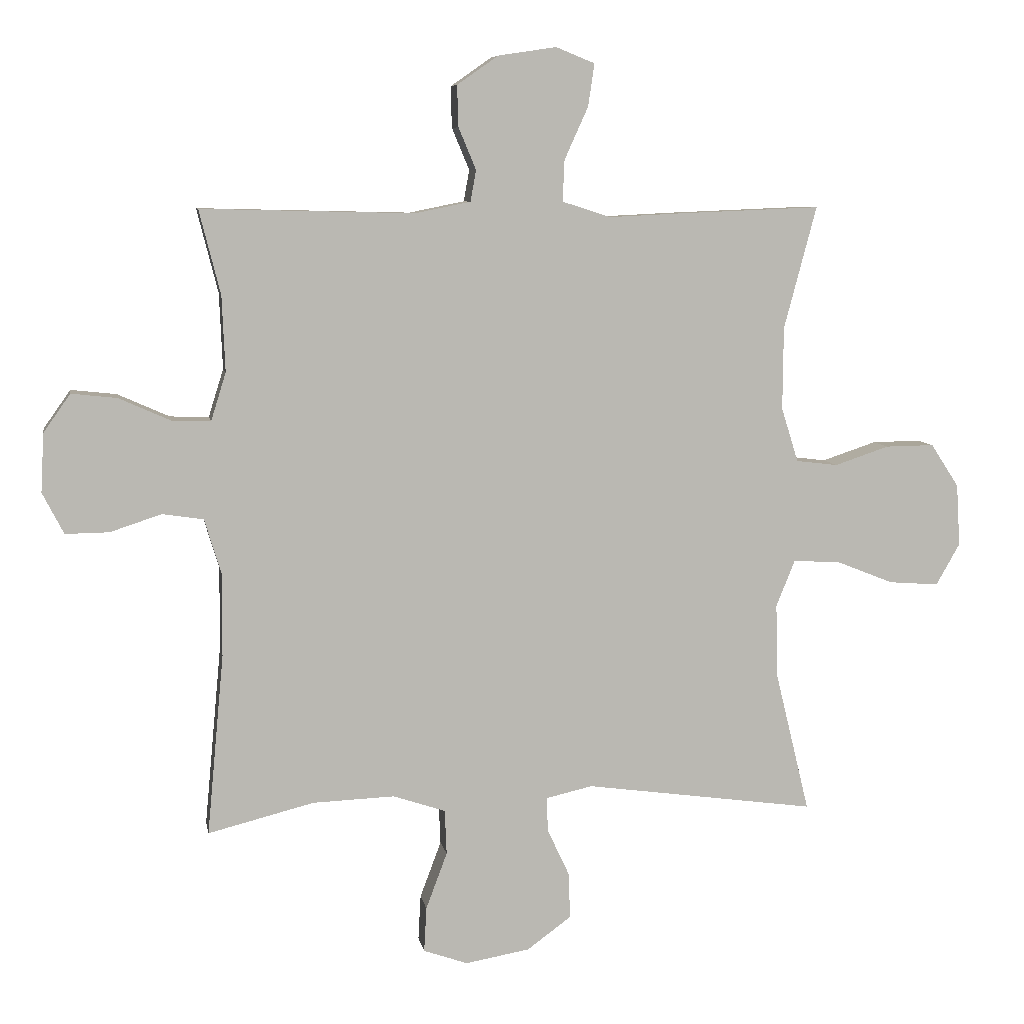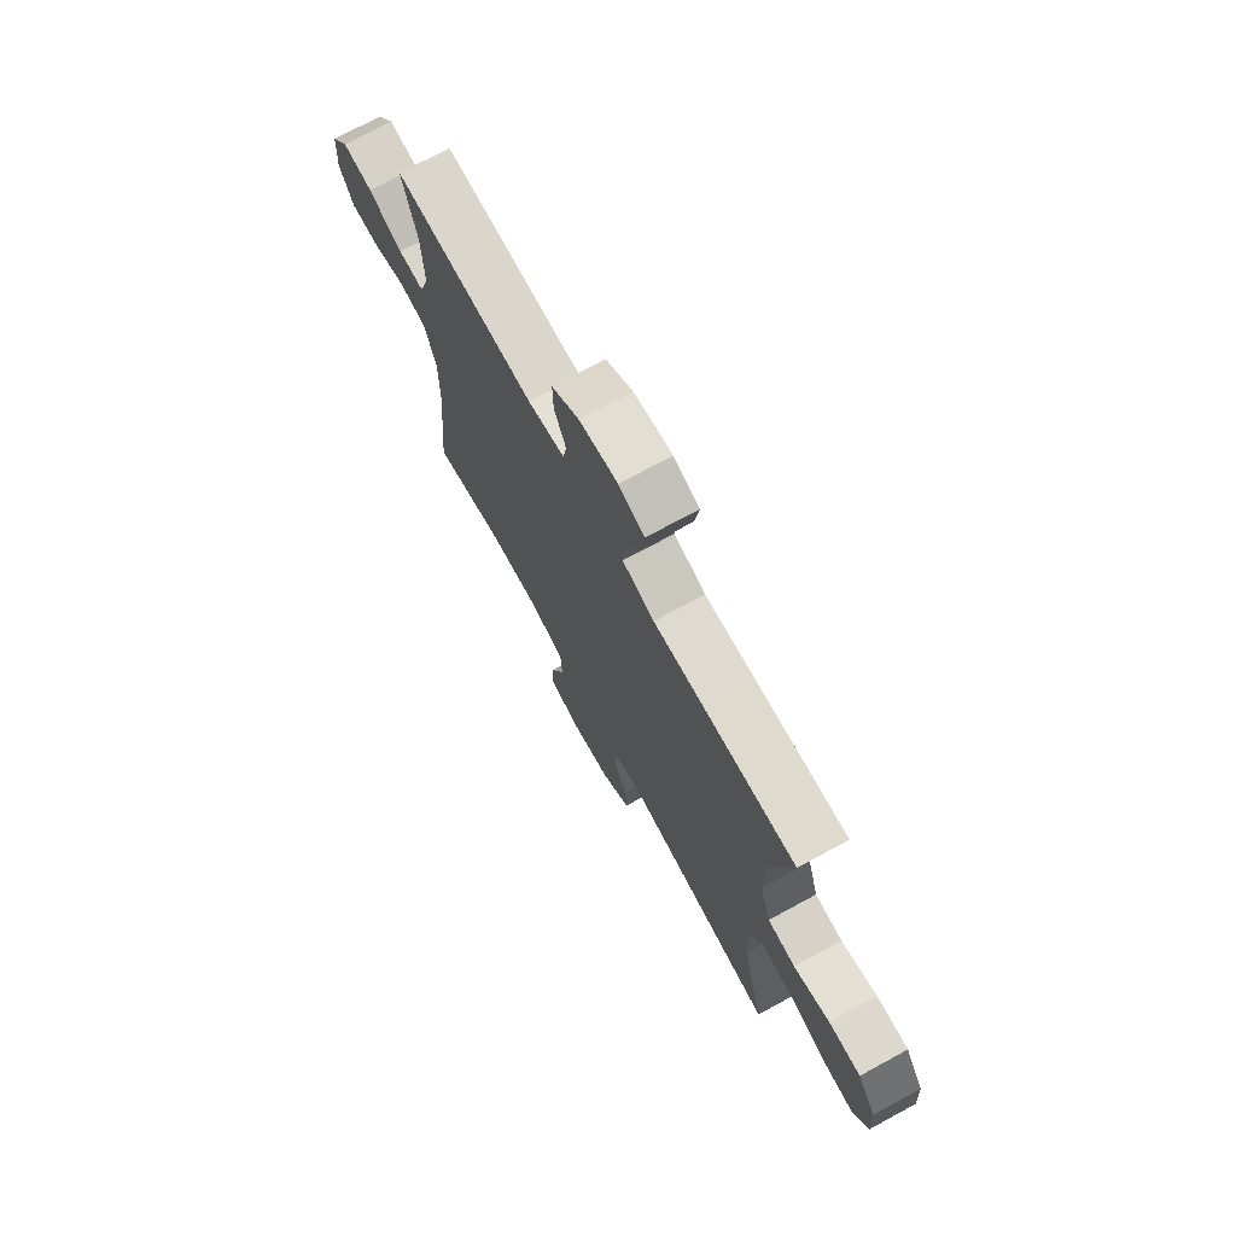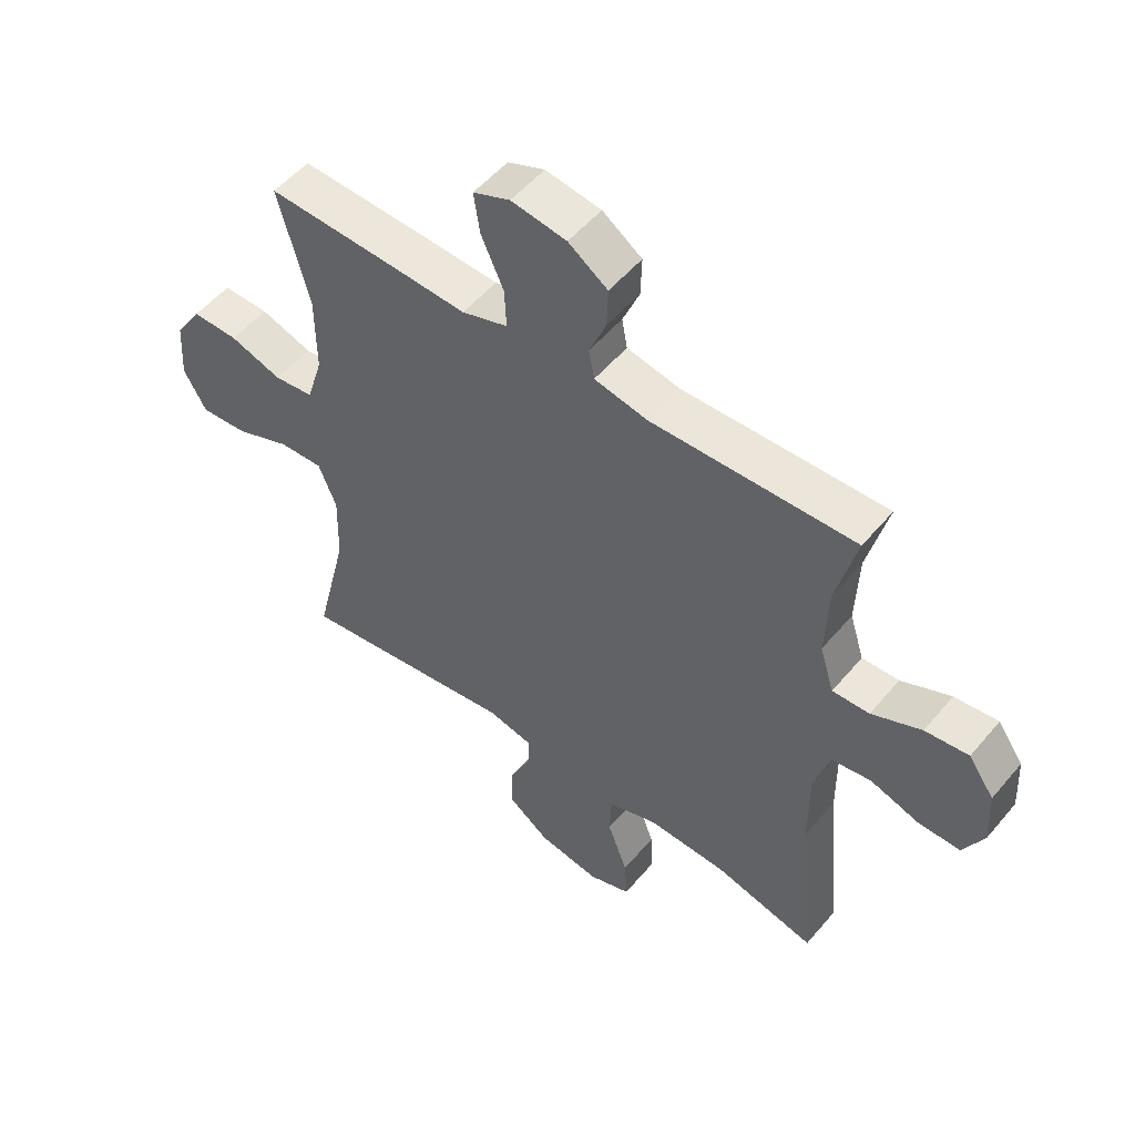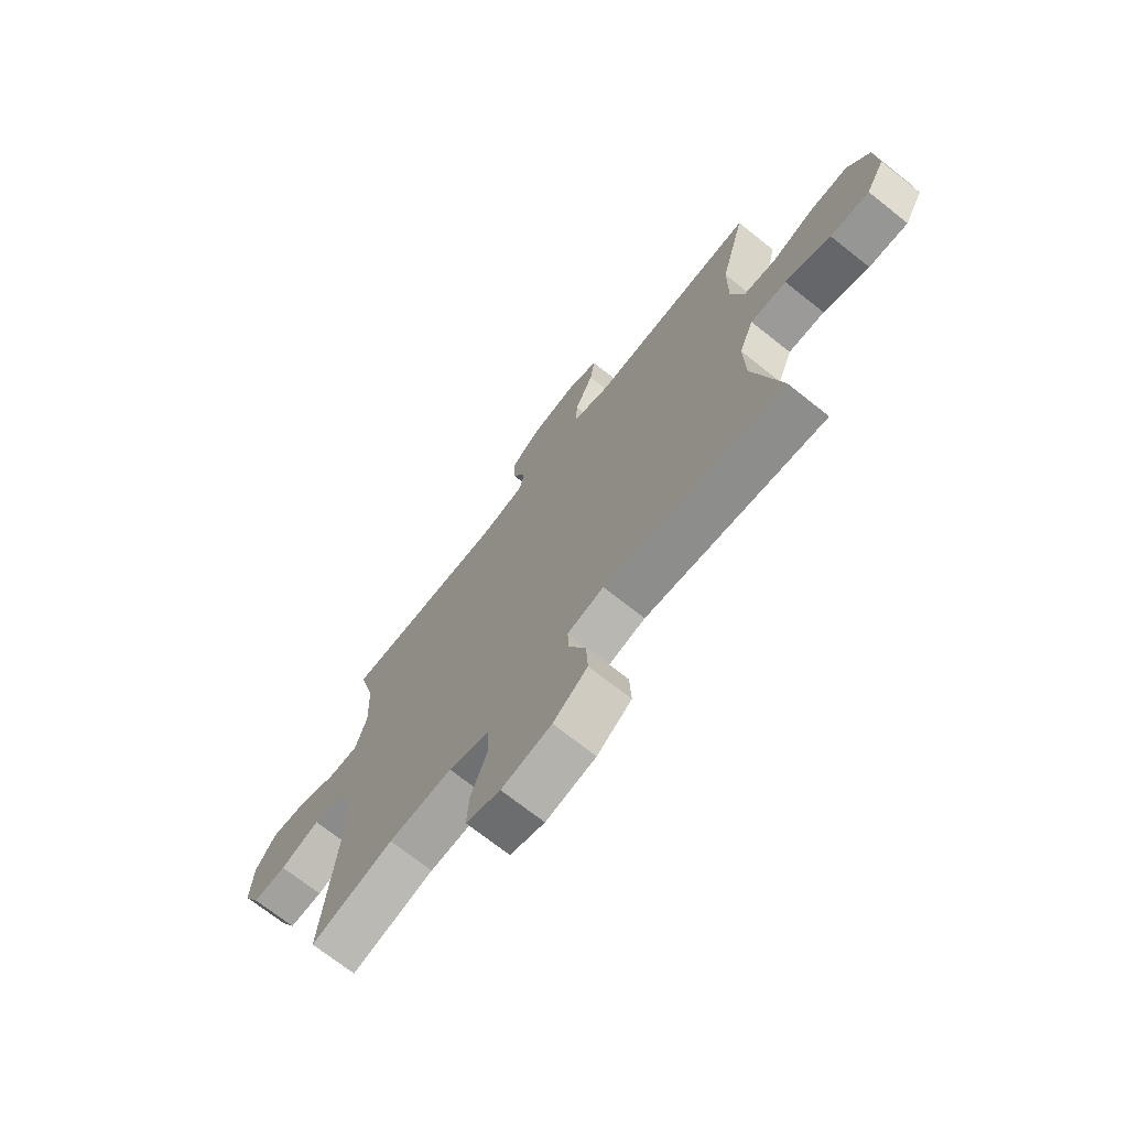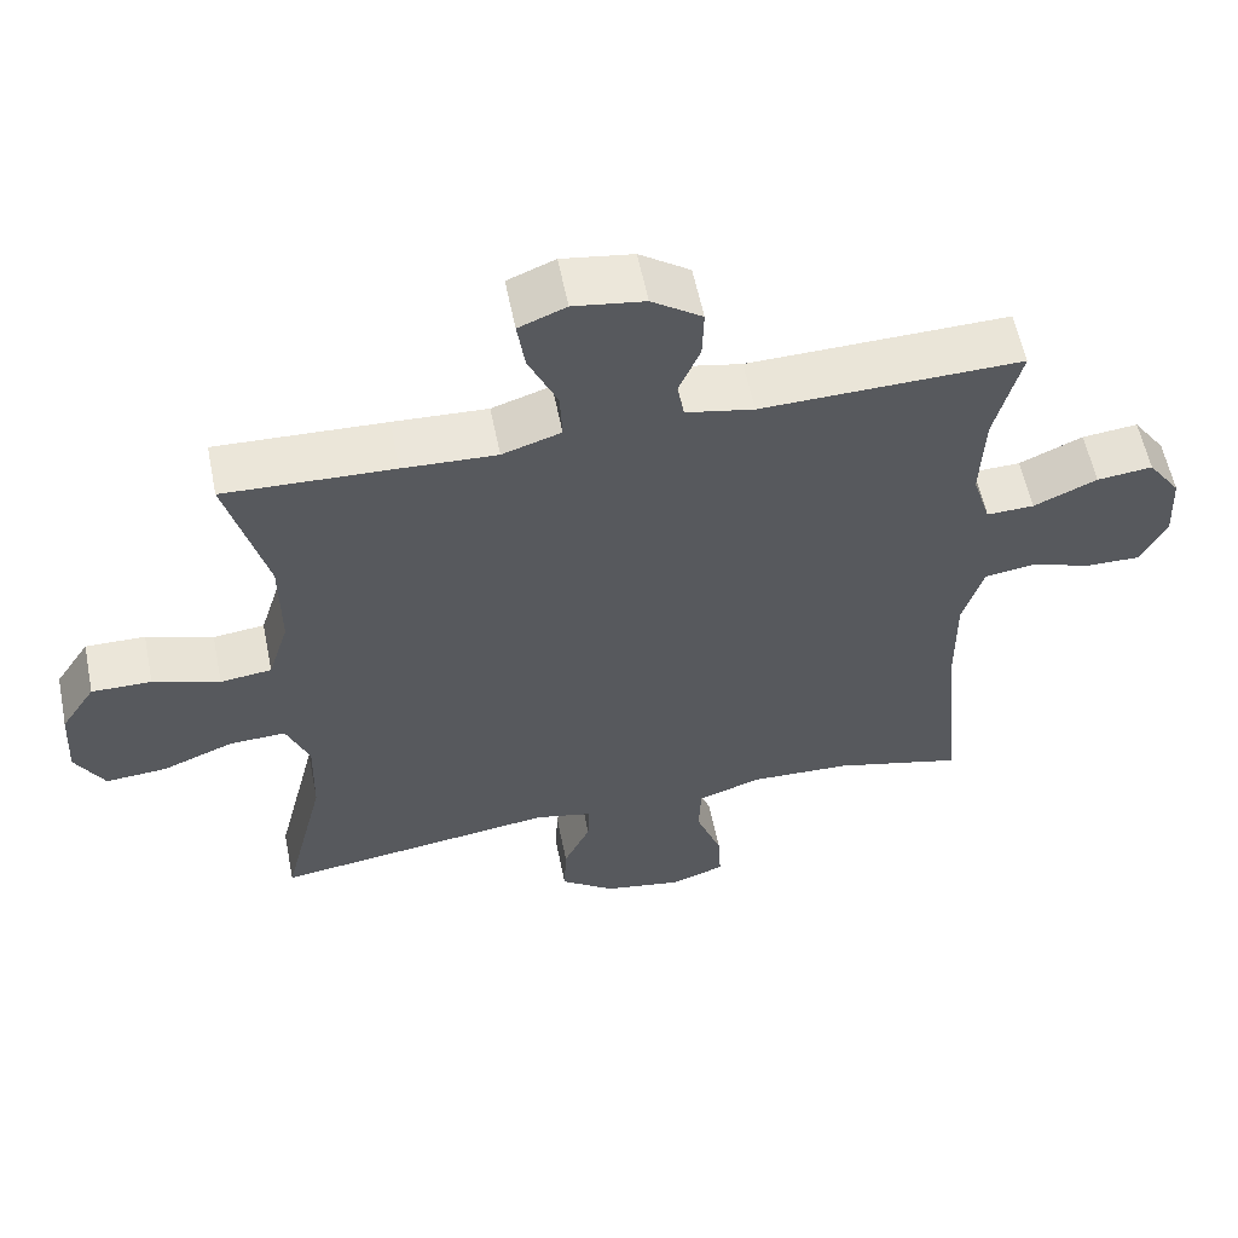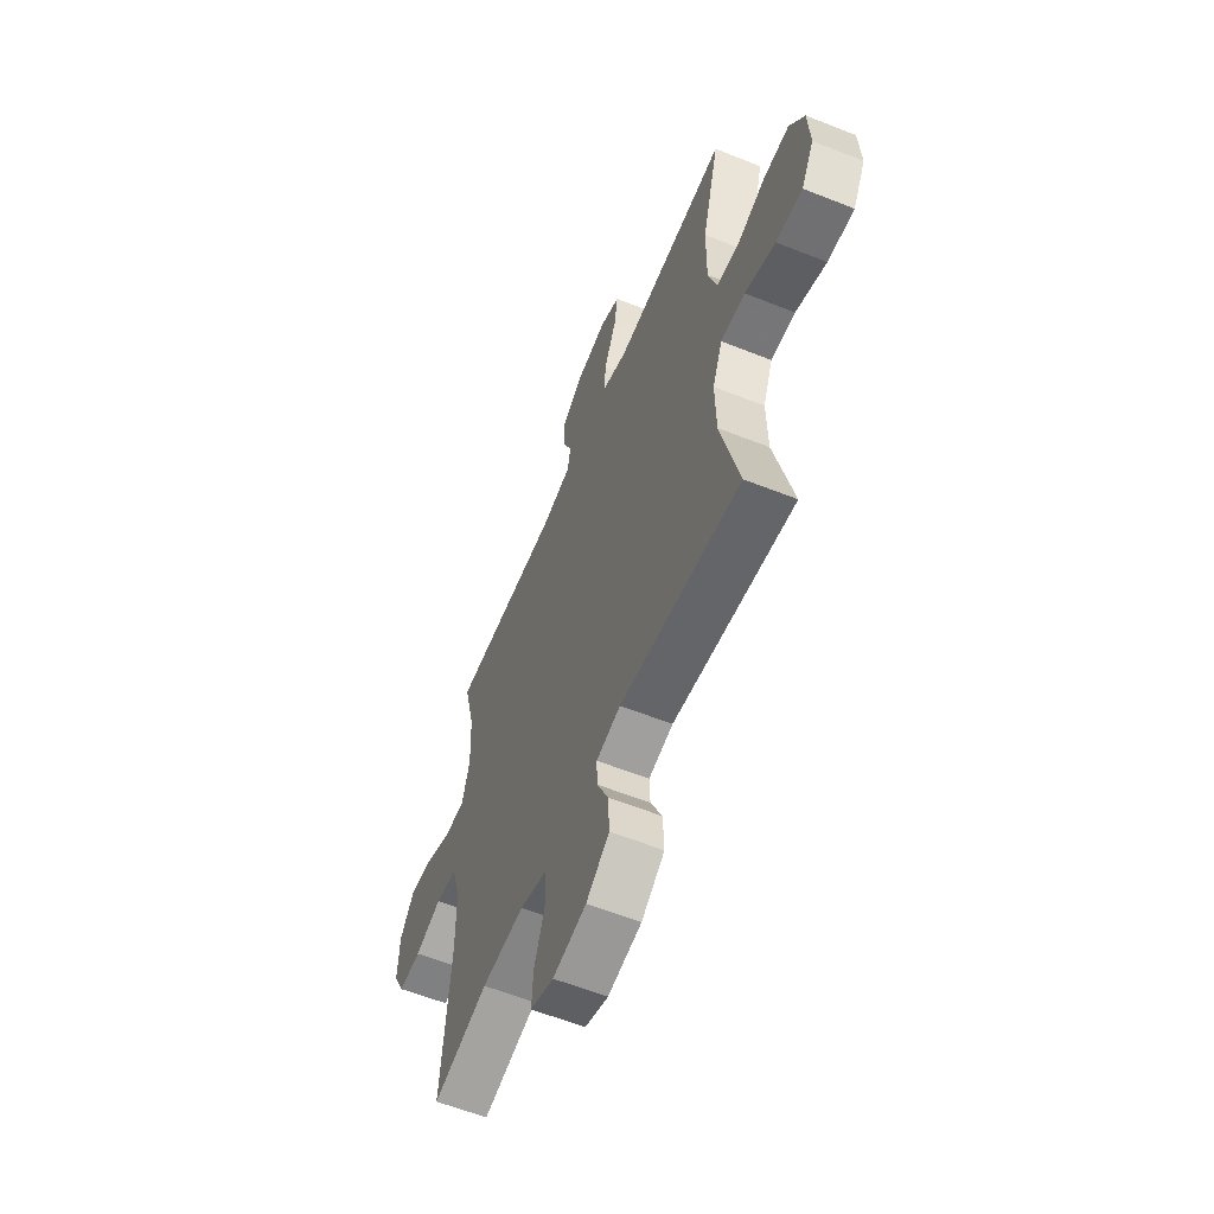
<metadata>
{"format":"obj","ext":"obj","renderer":"f3d","projection":"perspective","resolution":1024,"background":"white","views":[{"elev":7.7,"azim":170.1,"up":"+Z"},{"elev":72.9,"azim":-118.5,"up":"+Z"},{"elev":52.6,"azim":38.8,"up":"+Z"},{"elev":-71.4,"azim":-128.4,"up":"+Z"},{"elev":58.1,"azim":-11.4,"up":"+Z"},{"elev":-59.2,"azim":-112.3,"up":"+Z"}]}
</metadata>
<code>
v -0.5 0.07 0.5
v -0.279 0.07 0.491
v -0.156 0.07 0.485
v -0.079 0.07 0.51
v -0.082 0.07 0.576
v -0.12 0.07 0.66
v -0.13 0.07 0.728
v -0.068 0.07 0.753
v 0.025 0.07 0.739
v 0.091 0.07 0.693
v 0.089 0.07 0.627
v 0.061 0.07 0.56
v 0.07 0.07 0.51
v 0.159 0.07 0.492
v 0.5 0.07 0.5
v 0.466 0.07 0.365
v 0.461 0.07 0.244
v 0.485 0.07 0.167
v 0.547 0.07 0.169
v 0.63 0.07 0.206
v 0.703 0.07 0.214
v 0.746 0.07 0.153
v 0.751 0.07 0.059
v 0.717 0.07 -0.007
v 0.647 0.07 -0.006
v 0.565 0.07 0.021
v 0.499 0.07 0.011
v 0.472 0.07 -0.078
v 0.473 0.07 -0.21
v 0.5 0.07 -0.5
v 0.33 0.07 -0.457
v 0.199 0.07 -0.452
v 0.115 0.07 -0.48
v 0.112 0.07 -0.552
v 0.146 0.07 -0.643
v 0.15 0.07 -0.715
v 0.079 0.07 -0.74
v -0.024 0.07 -0.722
v -0.095 0.07 -0.67
v -0.092 0.07 -0.596
v -0.057 0.07 -0.521
v -0.055 0.07 -0.466
v -0.13 0.07 -0.449
v -0.5 0.07 -0.5
v -0.445 0.07 -0.274
v -0.442 0.07 -0.156
v -0.472 0.07 -0.082
v -0.546 0.07 -0.085
v -0.639 0.07 -0.122
v -0.719 0.07 -0.128
v -0.757 0.07 -0.061
v -0.751 0.07 0.038
v -0.706 0.07 0.107
v -0.628 0.07 0.106
v -0.541 0.07 0.077
v -0.474 0.07 0.085
v -0.447 0.07 0.172
v -0.448 0.07 0.304
v -0.5 0 0.5
v -0.279 0 0.491
v -0.156 0 0.485
v -0.079 0 0.51
v -0.082 0 0.576
v -0.12 0 0.66
v -0.13 0 0.728
v -0.068 0 0.753
v 0.025 0 0.739
v 0.091 0 0.693
v 0.089 0 0.627
v 0.061 0 0.56
v 0.07 0 0.51
v 0.159 0 0.492
v 0.5 0 0.5
v 0.466 0 0.365
v 0.461 0 0.244
v 0.485 0 0.167
v 0.547 0 0.169
v 0.63 0 0.206
v 0.703 0 0.214
v 0.746 0 0.153
v 0.751 0 0.059
v 0.717 0 -0.007
v 0.647 0 -0.006
v 0.565 0 0.021
v 0.499 0 0.011
v 0.472 0 -0.078
v 0.473 0 -0.21
v 0.5 0 -0.5
v 0.33 0 -0.457
v 0.199 0 -0.452
v 0.115 0 -0.48
v 0.112 0 -0.552
v 0.146 0 -0.643
v 0.15 0 -0.715
v 0.079 0 -0.74
v -0.024 0 -0.722
v -0.095 0 -0.67
v -0.092 0 -0.596
v -0.057 0 -0.521
v -0.055 0 -0.466
v -0.13 0 -0.449
v -0.5 0 -0.5
v -0.445 0 -0.274
v -0.442 0 -0.156
v -0.472 0 -0.082
v -0.546 0 -0.085
v -0.639 0 -0.122
v -0.719 0 -0.128
v -0.757 0 -0.061
v -0.751 0 0.038
v -0.706 0 0.107
v -0.628 0 0.106
v -0.541 0 0.077
v -0.474 0 0.085
v -0.447 0 0.172
v -0.448 0 0.304
f 52 53 54 55
f 52 55 56
f 51 52 56
f 48 49 50 51
f 47 48 51 56
f 46 47 56 57
f 43 44 45
f 42 43 45 46
f 38 39 40 41
f 38 41 42
f 37 38 42
f 34 35 36 37
f 33 34 37 42
f 32 33 42 46
f 29 30 31
f 28 29 31 32
f 27 28 32 46
f 23 24 25 26
f 23 26 27
f 19 20 21 22
f 18 19 22 23
f 14 15 16
f 13 14 16 17
f 9 10 11 12
f 9 12 13
f 8 9 13
f 5 6 7 8
f 4 5 8 13
f 3 4 13 17
f 58 1 2 3
f 18 23 27 46
f 18 46 57 58
f 3 17 18 58
f 113 112 111 110
f 114 113 110
f 114 110 109
f 109 108 107 106
f 114 109 106 105
f 115 114 105 104
f 103 102 101
f 104 103 101 100
f 99 98 97 96
f 100 99 96
f 100 96 95
f 95 94 93 92
f 100 95 92 91
f 104 100 91 90
f 89 88 87
f 90 89 87 86
f 104 90 86 85
f 84 83 82 81
f 85 84 81
f 80 79 78 77
f 81 80 77 76
f 74 73 72
f 75 74 72 71
f 70 69 68 67
f 71 70 67
f 71 67 66
f 66 65 64 63
f 71 66 63 62
f 75 71 62 61
f 61 60 59 116
f 104 85 81 76
f 116 115 104 76
f 116 76 75 61
f 1 59 60 2
f 2 60 61 3
f 3 61 62 4
f 4 62 63 5
f 5 63 64 6
f 6 64 65 7
f 7 65 66 8
f 8 66 67 9
f 9 67 68 10
f 10 68 69 11
f 11 69 70 12
f 12 70 71 13
f 13 71 72 14
f 14 72 73 15
f 15 73 74 16
f 16 74 75 17
f 17 75 76 18
f 18 76 77 19
f 19 77 78 20
f 20 78 79 21
f 21 79 80 22
f 22 80 81 23
f 23 81 82 24
f 24 82 83 25
f 25 83 84 26
f 26 84 85 27
f 27 85 86 28
f 28 86 87 29
f 29 87 88 30
f 30 88 89 31
f 31 89 90 32
f 32 90 91 33
f 33 91 92 34
f 34 92 93 35
f 35 93 94 36
f 36 94 95 37
f 37 95 96 38
f 38 96 97 39
f 39 97 98 40
f 40 98 99 41
f 41 99 100 42
f 42 100 101 43
f 43 101 102 44
f 44 102 103 45
f 45 103 104 46
f 46 104 105 47
f 47 105 106 48
f 48 106 107 49
f 49 107 108 50
f 50 108 109 51
f 51 109 110 52
f 52 110 111 53
f 53 111 112 54
f 54 112 113 55
f 55 113 114 56
f 56 114 115 57
f 57 115 116 58
f 58 116 59 1

</code>
